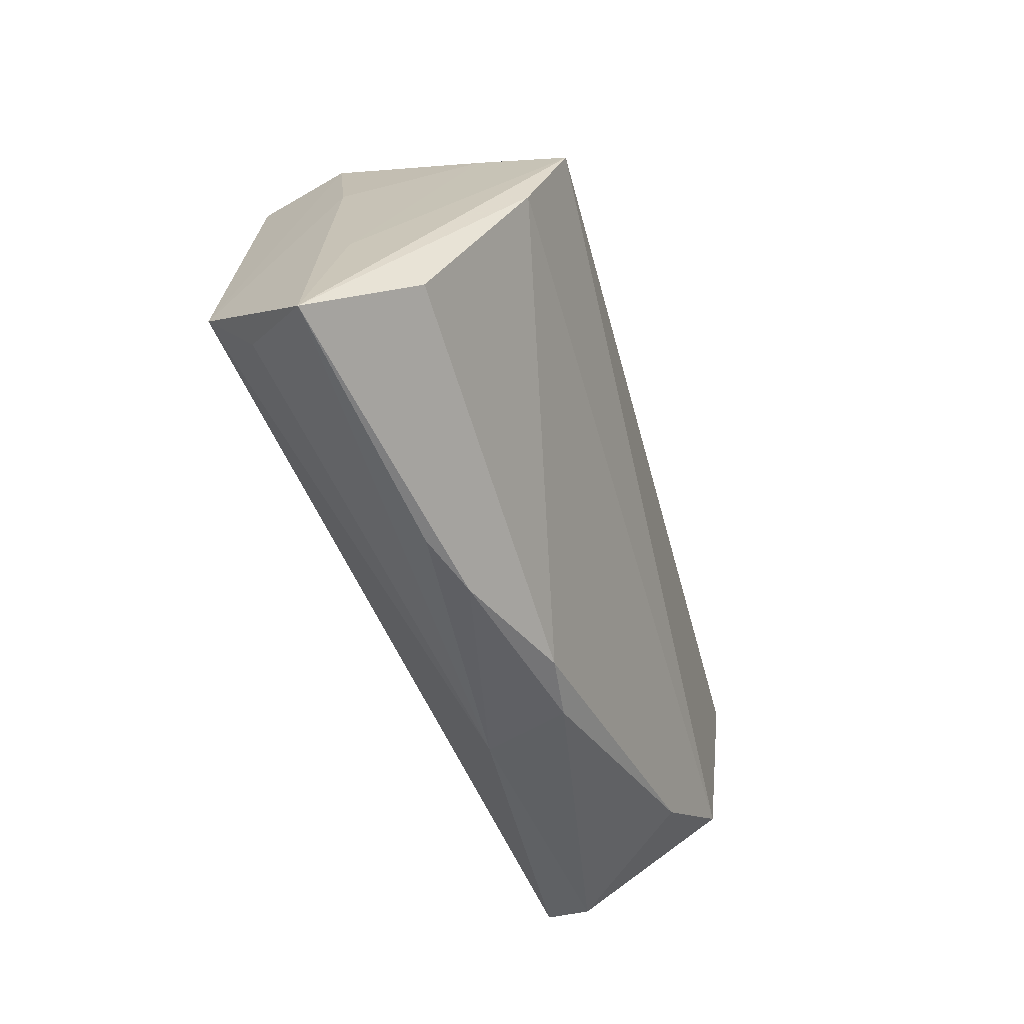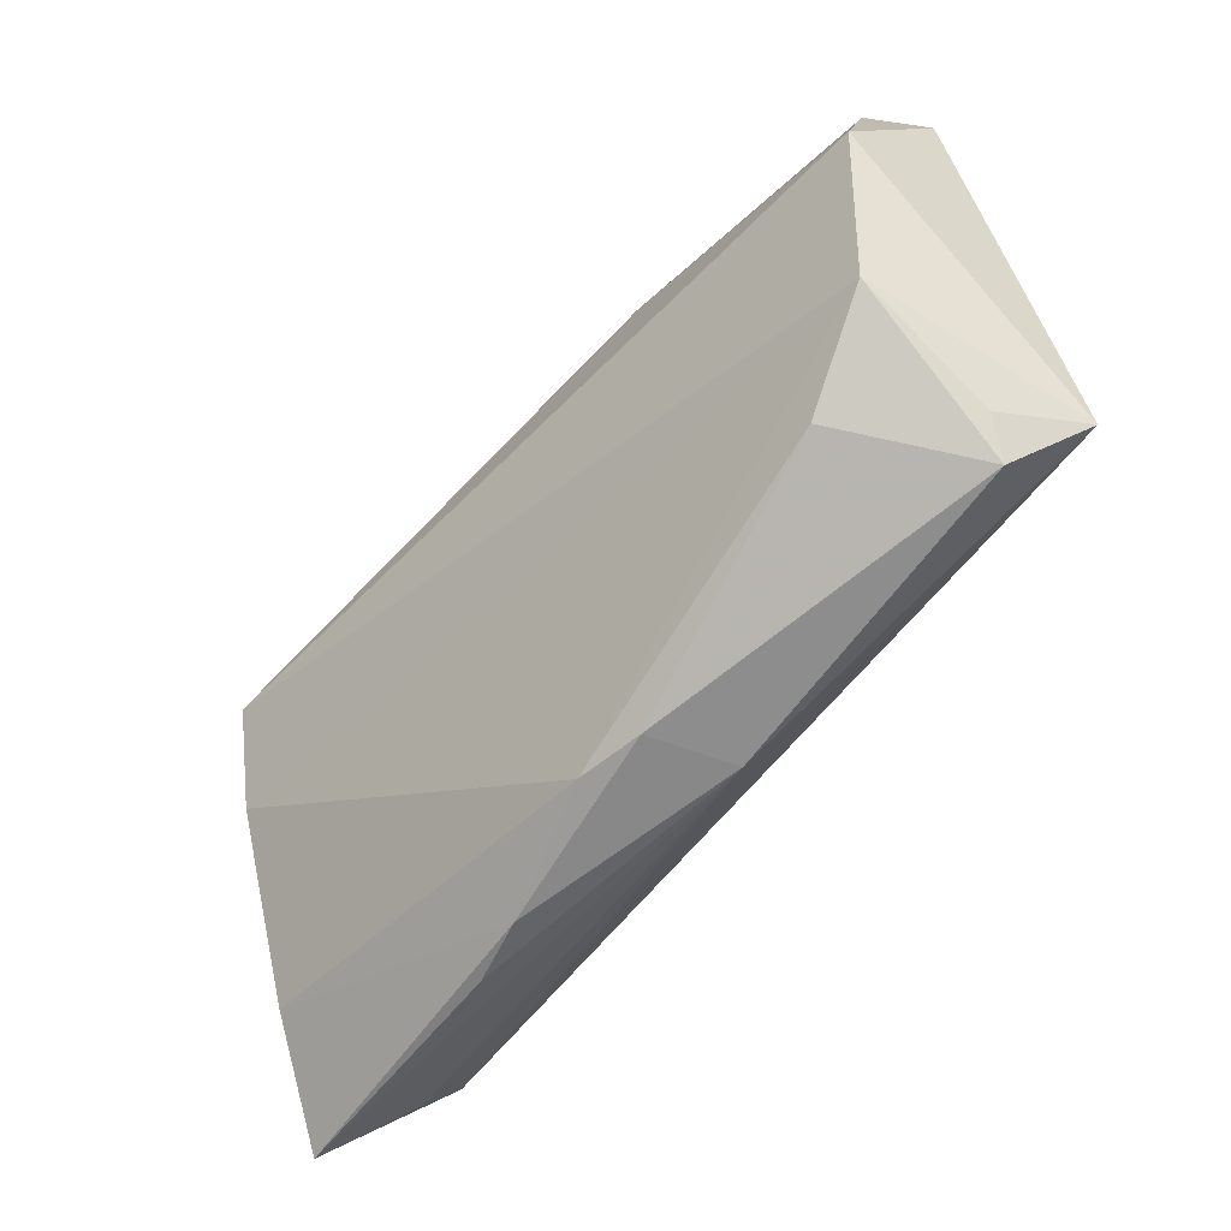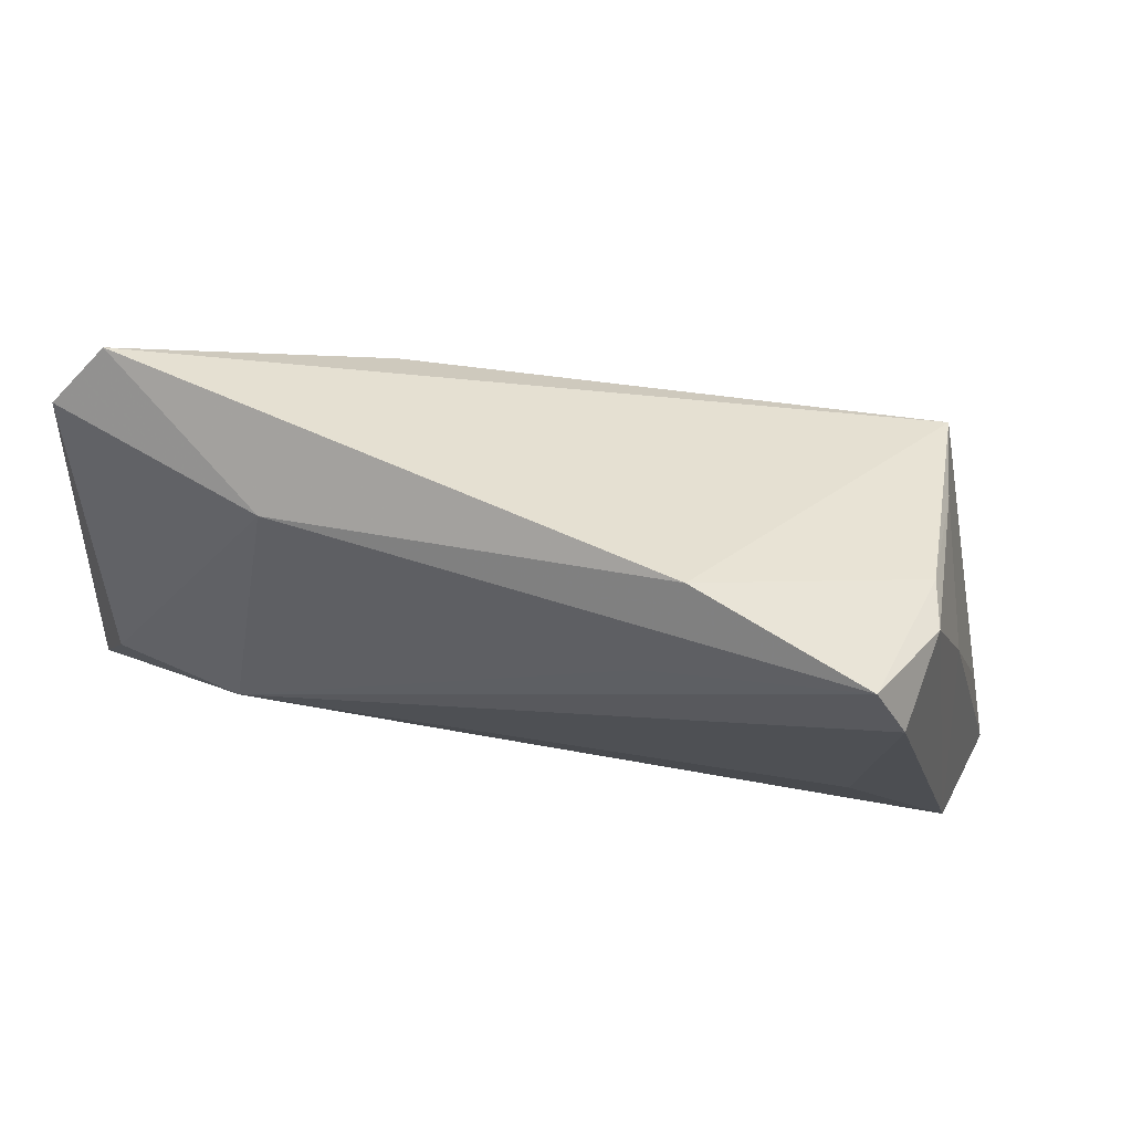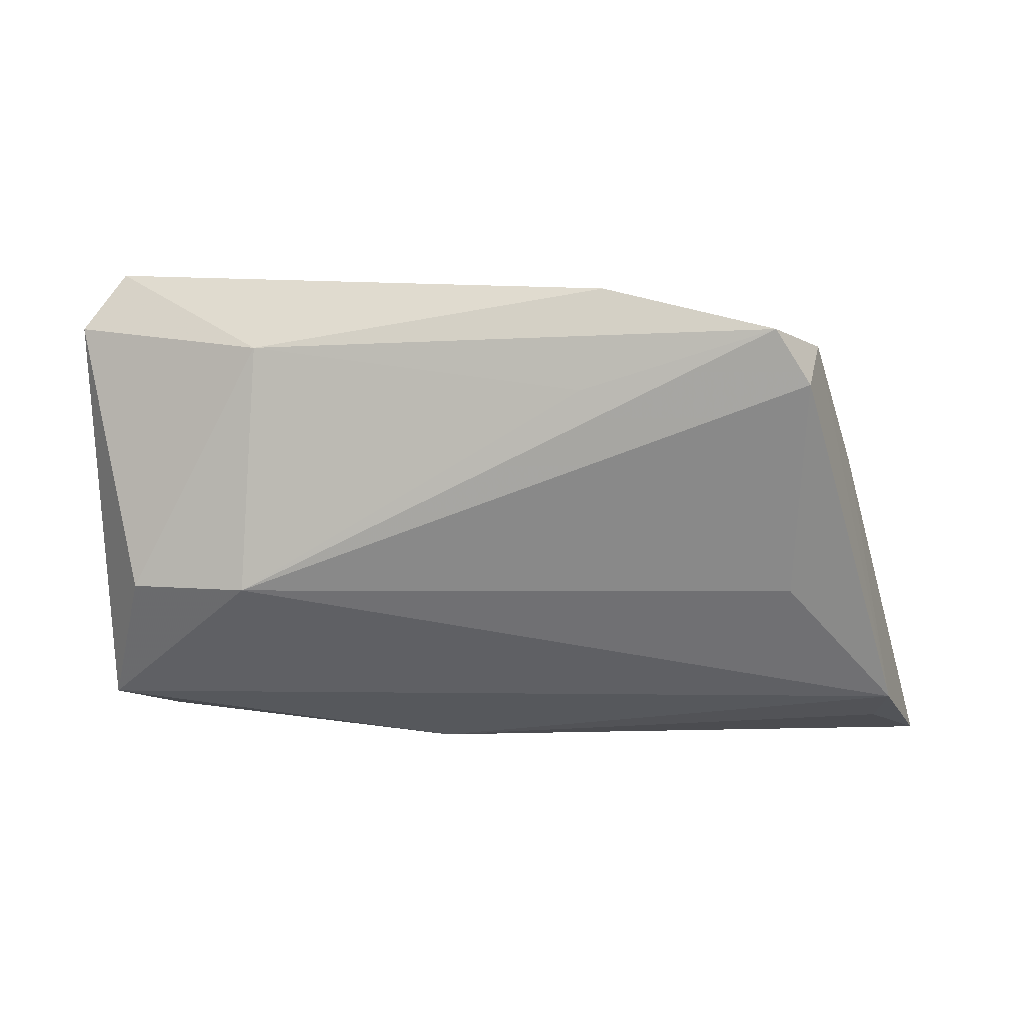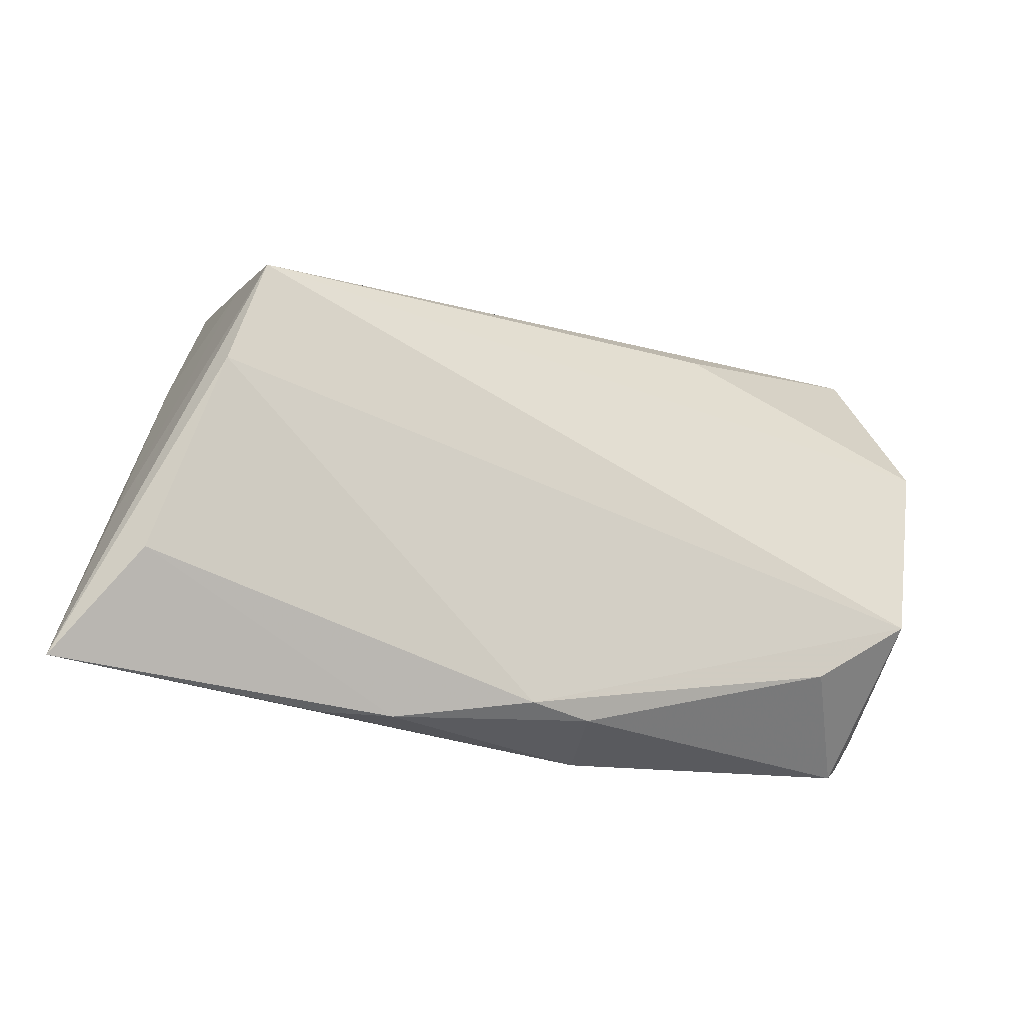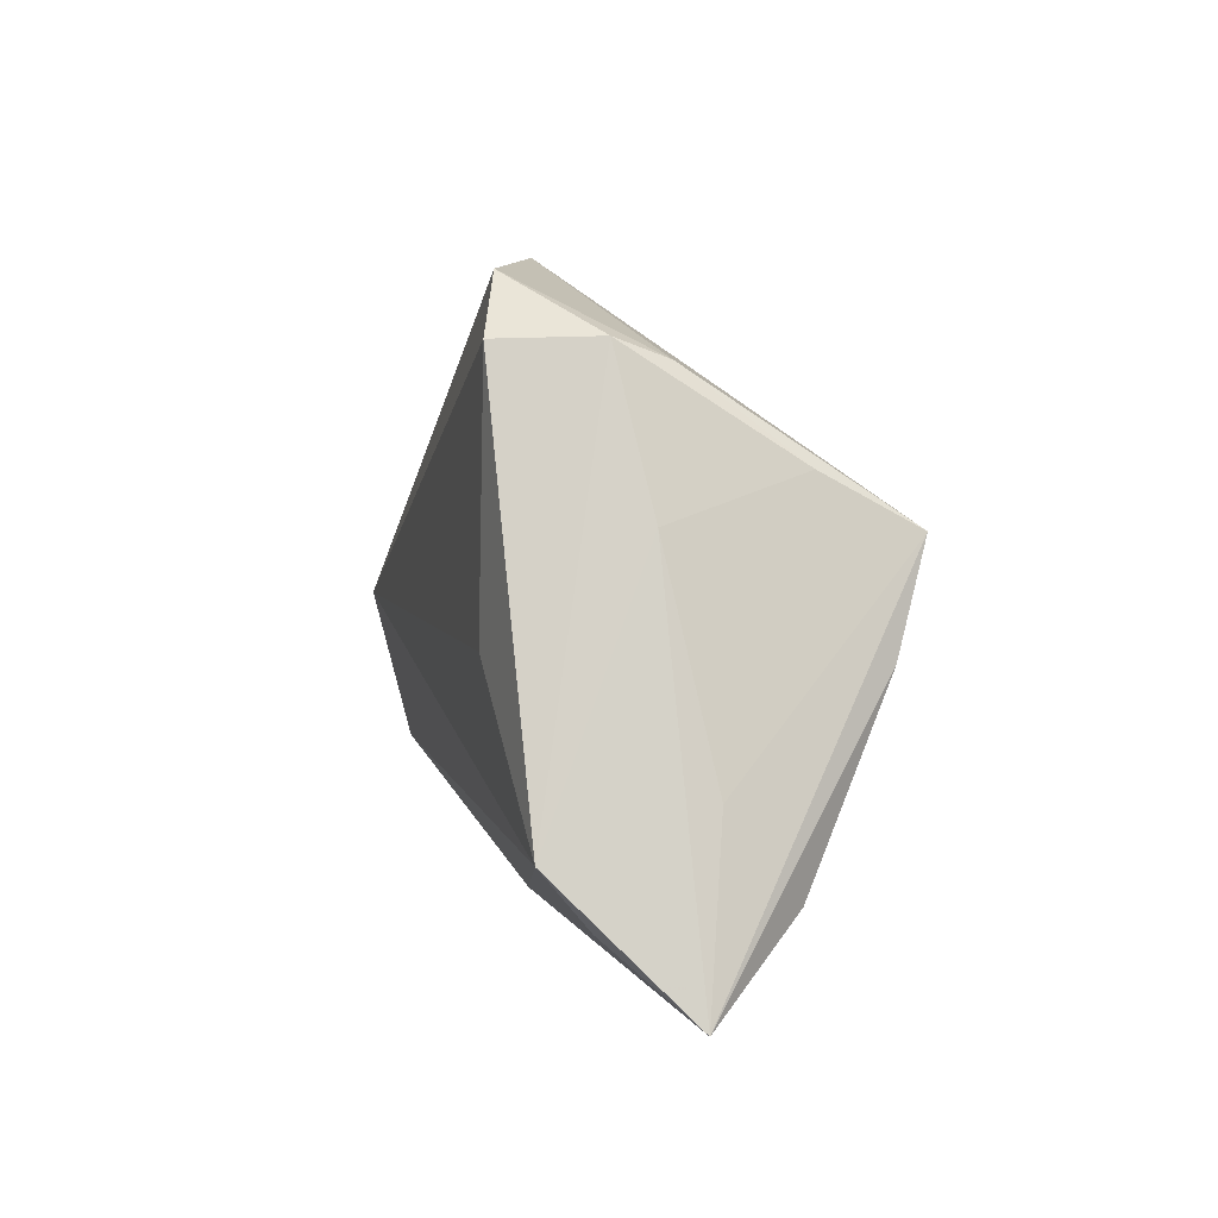
<metadata>
{"format":"obj","ext":"obj","renderer":"f3d","projection":"perspective","resolution":1024,"background":"white","views":[{"elev":-54.8,"azim":-71.3,"up":"+Y"},{"elev":-54.8,"azim":50.4,"up":"+Y"},{"elev":72.5,"azim":-172.0,"up":"+Y"},{"elev":-63.2,"azim":-176.3,"up":"+Z"},{"elev":-38.7,"azim":-25.2,"up":"+Y"},{"elev":1.1,"azim":-103.4,"up":"+Y"}]}
</metadata>
<code>
v -0.0003072 -0.03137 0.007078
v 0.03648 -0.01945 0.01063
v 0.02895 0.02768 -0.005732
v -0.0153 -0.03469 0.002441
v -0.03321 0.03014 -0.01597
v -0.03871 0.02192 -0.001009
v -0.02301 -0.03498 0.0003764
v -0.04651 -0.02724 -0.01
v -0.05309 -0.03498 -0.001679
v -0.03938 0.02386 -0.006844
v 0.05142 0.0281 0.003087
v -0.04372 0.007139 -0.003692
v -0.01026 0.02347 -0.01494
v -0.04879 -0.01621 0.0006737
v 0.04712 -0.01112 0.01367
v 0.0475 -0.01956 -0.000624
v 0.009985 -0.03066 -0.004073
v 0.05173 -0.01701 -0.01032
v 0.007182 -0.03102 0.005744
v 0.05003 0.01226 0.01533
v -0.04655 -0.02548 0.00849
v 0.03239 0.0007384 -0.01763
v -0.04265 -0.004915 0.01831
v -0.04034 0.006912 0.0221
v 0.04617 0.03322 0.007678
v -0.04045 0.01238 0.01152
v -0.03698 0.02358 -0.01763
v -0.03464 -0.00372 -0.01763
v -0.01368 0.03364 -0.00858
v 0.04629 0.0001255 -0.01373
v 0.0189 0.0206 0.01566
v -0.04747 -0.02122 -0.01524
v 0.04574 -0.02353 -0.003402
f 20 15 18
f 9 32 8
f 18 32 22
f 12 32 9
f 25 3 29
f 29 3 5
f 9 8 17
f 17 32 18
f 17 8 32
f 33 17 18
f 19 17 33
f 15 20 24
f 25 29 24
f 28 22 32
f 5 3 13
f 13 22 5
f 3 22 13
f 18 22 30
f 30 22 3
f 4 17 19
f 19 1 4
f 18 15 16
f 16 33 18
f 15 33 16
f 2 33 15
f 19 33 2
f 15 1 2
f 2 1 19
f 23 1 15
f 15 24 23
f 23 24 9
f 31 20 25
f 25 24 31
f 31 24 20
f 26 12 14
f 14 24 26
f 14 12 9
f 9 24 14
f 6 29 5
f 6 24 29
f 26 24 6
f 27 28 32
f 5 22 27
f 22 28 27
f 18 30 11
f 11 20 18
f 25 20 11
f 11 3 25
f 11 30 3
f 9 17 7
f 7 4 9
f 17 4 7
f 21 23 9
f 1 23 21
f 9 4 21
f 21 4 1
f 10 6 5
f 5 27 10
f 10 12 26
f 26 6 10
f 32 12 10
f 10 27 32

</code>
